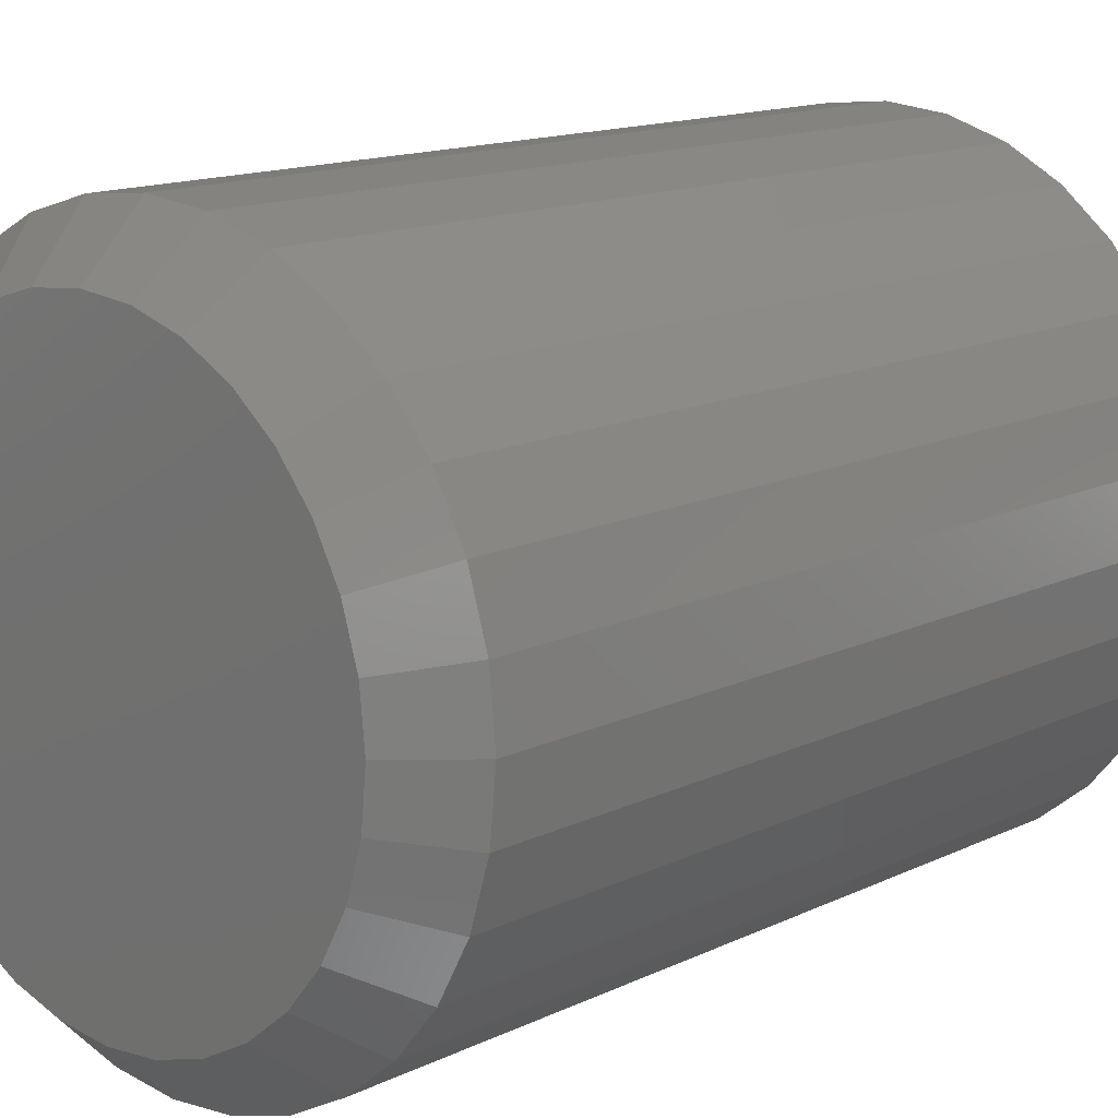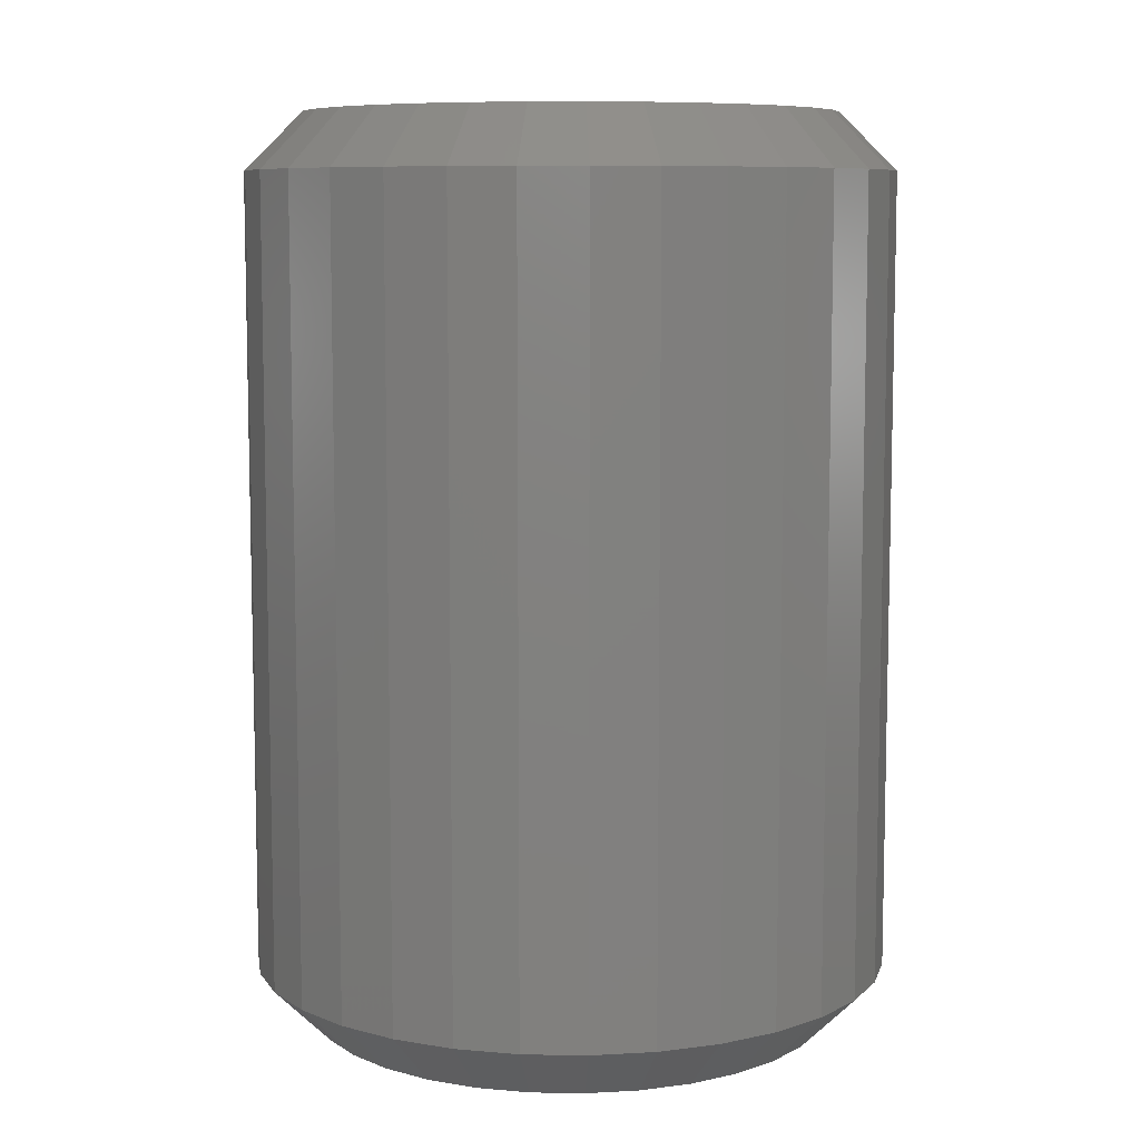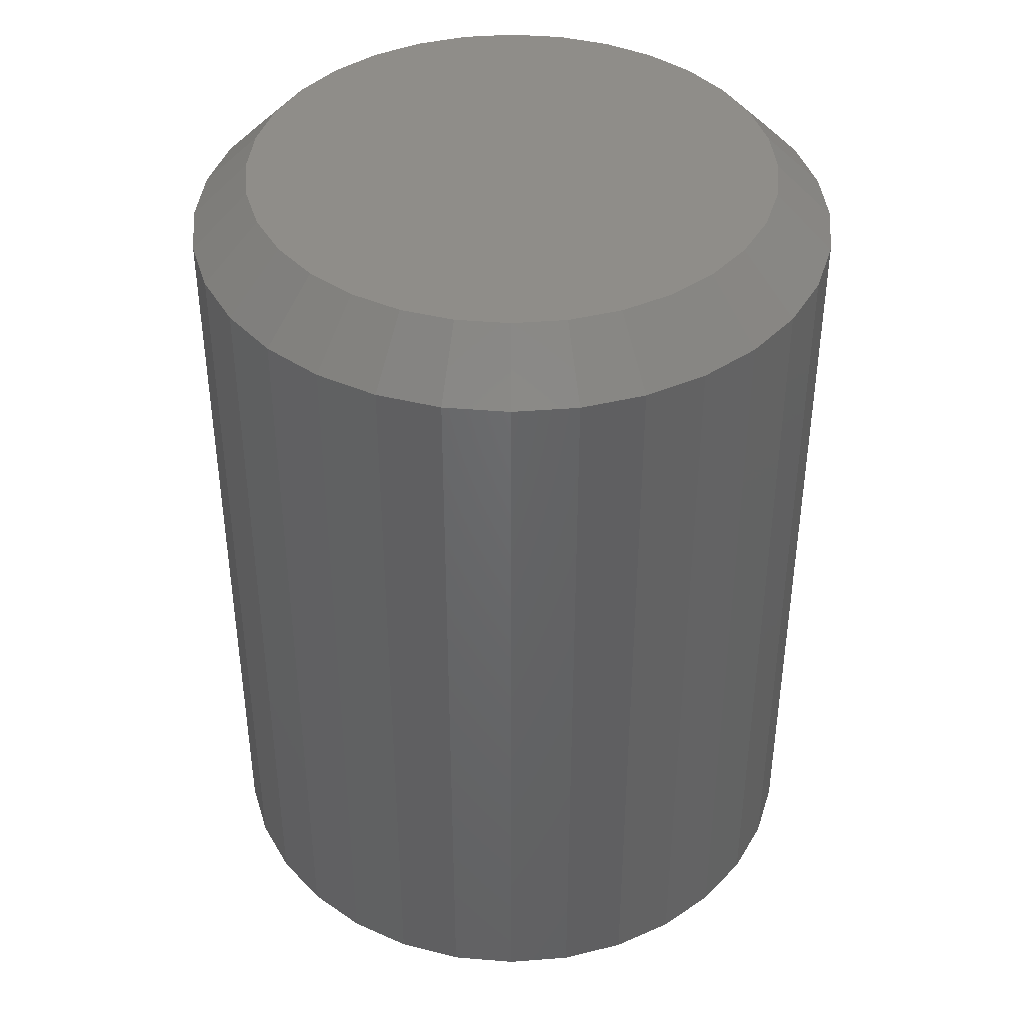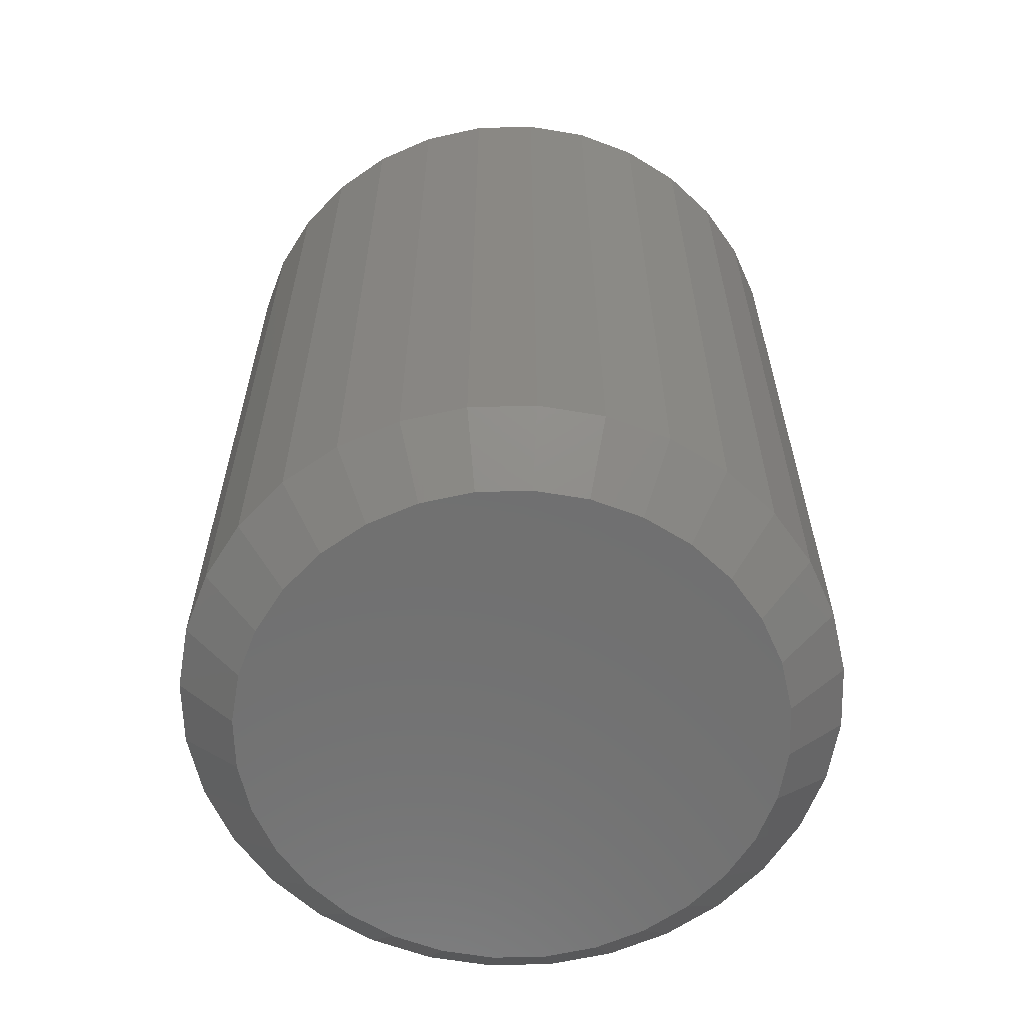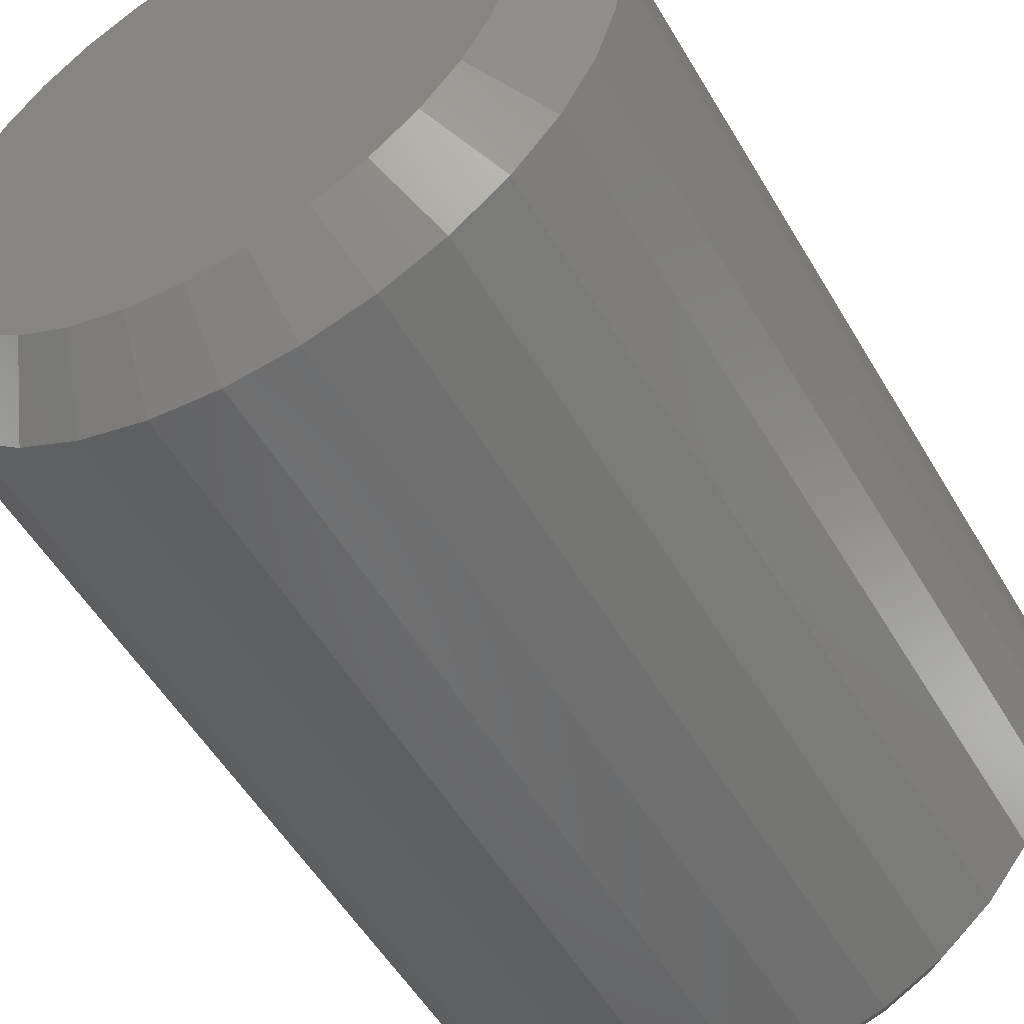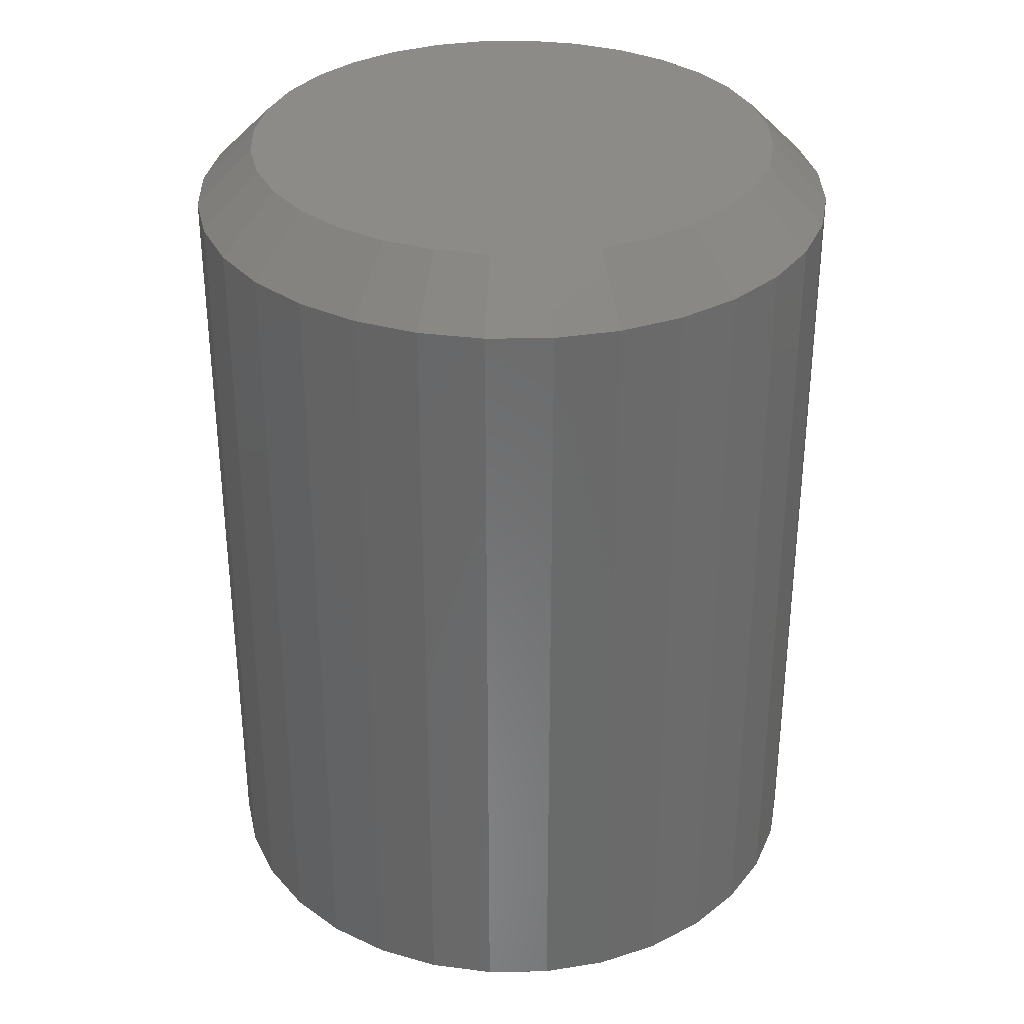
<metadata>
{"format":"stl","ext":"stl","renderer":"f3d","projection":"perspective","resolution":1024,"background":"white","views":[{"elev":14.0,"azim":43.2,"up":"+Z"},{"elev":8.3,"azim":-59.3,"up":"+Y"},{"elev":41.0,"azim":-67.3,"up":"+Y"},{"elev":-62.0,"azim":-15.3,"up":"+Y"},{"elev":-53.2,"azim":29.8,"up":"+Z"},{"elev":33.3,"azim":139.4,"up":"+Y"}]}
</metadata>
<code>
# stl→obj: 128 verts, 252 faces
v 0.2633 -0.04688 -3.321e-16
v 0.2633 -0.7031 -3.321e-16
v 0.2582 -0.04688 -0.0516
v 0.2582 -0.7031 -0.0516
v 0.2432 -0.04688 -0.1012
v 0.2432 -0.7031 -0.1012
v 0.2188 -0.04688 -0.1469
v 0.2188 -0.7031 -0.1469
v 0.1859 -0.04688 -0.187
v 0.1859 -0.7031 -0.187
v 0.1458 -0.04688 -0.2199
v 0.1458 -0.7031 -0.2199
v 0.1001 -0.04688 -0.2443
v 0.1001 -0.7031 -0.2443
v 0.05044 -0.04688 -0.2594
v 0.05044 -0.7031 -0.2594
v -0.001151 -0.04688 -0.2645
v -0.001151 -0.7031 -0.2645
v -0.05275 -0.04688 -0.2594
v -0.05275 -0.7031 -0.2594
v -0.1024 -0.04688 -0.2443
v -0.1024 -0.7031 -0.2443
v -0.1481 -0.04688 -0.2199
v -0.1481 -0.7031 -0.2199
v -0.1882 -0.04688 -0.187
v -0.1882 -0.7031 -0.187
v -0.2211 -0.04688 -0.1469
v -0.2211 -0.7031 -0.1469
v -0.2455 -0.04688 -0.1012
v -0.2455 -0.7031 -0.1012
v -0.2605 -0.04688 -0.0516
v -0.2605 -0.7031 -0.0516
v -0.2656 -0.04688 3.239e-17
v -0.2656 -0.7031 3.239e-17
v -0.2605 -0.04688 0.0516
v -0.2605 -0.7031 0.0516
v -0.2455 -0.04688 0.1012
v -0.2455 -0.7031 0.1012
v -0.2211 -0.04688 0.1469
v -0.2211 -0.7031 0.1469
v -0.1882 -0.04688 0.187
v -0.1882 -0.7031 0.187
v -0.1481 -0.04688 0.2199
v -0.1481 -0.7031 0.2199
v -0.1024 -0.04688 0.2443
v -0.1024 -0.7031 0.2443
v -0.05275 -0.04688 0.2594
v -0.05275 -0.7031 0.2594
v -0.001151 -0.04688 0.2645
v -0.001151 -0.7031 0.2645
v 0.05044 -0.04688 0.2594
v 0.05044 -0.7031 0.2594
v 0.1001 -0.04688 0.2443
v 0.1001 -0.7031 0.2443
v 0.1458 -0.04688 0.2199
v 0.1458 -0.7031 0.2199
v 0.1859 -0.04688 0.187
v 0.1859 -0.7031 0.187
v 0.2188 -0.04688 0.1469
v 0.2188 -0.7031 0.1469
v 0.2432 -0.04688 0.1012
v 0.2432 -0.7031 0.1012
v 0.2582 -0.04688 0.0516
v 0.2582 -0.7031 0.0516
v -0.0436 -0.75 0.2134
v 0.0413 -0.75 0.2134
v -0.001151 -0.75 0.2176
v -0.08442 -0.75 0.201
v 0.08212 -0.75 0.201
v 0.08212 -0.75 -0.201
v -0.0436 -0.75 -0.2134
v 0.0413 -0.75 -0.2134
v -0.001151 -0.75 -0.2176
v 0.1197 -0.75 0.1809
v -0.122 -0.75 0.1809
v 0.1527 -0.75 0.1539
v -0.155 -0.75 0.1539
v 0.1798 -0.75 0.1209
v -0.1821 -0.75 0.1209
v 0.1999 -0.75 0.08327
v -0.2022 -0.75 0.08327
v 0.2123 -0.75 0.04245
v -0.2146 -0.75 0.04245
v 0.2164 -0.75 -1.338e-16
v -0.2188 -0.75 6.945e-17
v 0.2123 -0.75 -0.04245
v -0.2146 -0.75 -0.04245
v 0.1999 -0.75 -0.08327
v -0.2022 -0.75 -0.08327
v 0.1798 -0.75 -0.1209
v -0.1821 -0.75 -0.1209
v 0.1527 -0.75 -0.1539
v -0.155 -0.75 -0.1539
v 0.1197 -0.75 -0.1809
v -0.122 -0.75 -0.1809
v -0.08442 -0.75 -0.201
v -0.001151 1.468e-17 0.2176
v 0.0413 1.704e-17 0.2134
v -0.0436 1.232e-17 0.2134
v -0.08442 1.006e-17 0.201
v 0.08212 1.93e-17 0.201
v 0.0413 1.704e-17 -0.2134
v -0.0436 1.232e-17 -0.2134
v 0.08212 1.93e-17 -0.201
v -0.001151 1.468e-17 -0.2176
v -0.08442 1.006e-17 -0.201
v -0.122 7.97e-18 -0.1809
v 0.1197 2.139e-17 -0.1809
v -0.155 6.14e-18 -0.1539
v 0.1527 2.322e-17 -0.1539
v -0.1821 4.638e-18 -0.1209
v 0.1798 2.472e-17 -0.1209
v -0.2022 3.522e-18 -0.08327
v 0.1999 2.584e-17 -0.08327
v -0.2146 2.834e-18 -0.04245
v 0.2123 2.653e-17 -0.04245
v -0.2188 2.602e-18 -1.238e-16
v 0.2164 2.676e-17 -1.338e-16
v -0.2146 2.834e-18 0.04245
v 0.2123 2.653e-17 0.04245
v -0.2022 3.522e-18 0.08327
v 0.1999 2.584e-17 0.08327
v -0.1821 4.638e-18 0.1209
v 0.1798 2.472e-17 0.1209
v -0.155 6.14e-18 0.1539
v 0.1527 2.322e-17 0.1539
v -0.122 7.97e-18 0.1809
v 0.1197 2.139e-17 0.1809
f 1 2 3
f 3 2 4
f 3 4 5
f 5 4 6
f 5 6 7
f 7 6 8
f 7 8 9
f 9 8 10
f 9 10 11
f 11 10 12
f 11 12 13
f 13 12 14
f 13 14 15
f 15 14 16
f 15 16 17
f 17 16 18
f 17 18 19
f 19 18 20
f 19 20 21
f 21 20 22
f 21 22 23
f 23 22 24
f 23 24 25
f 25 24 26
f 25 26 27
f 27 26 28
f 27 28 29
f 29 28 30
f 29 30 31
f 31 30 32
f 31 32 33
f 33 32 34
f 33 34 35
f 35 34 36
f 35 36 37
f 37 36 38
f 37 38 39
f 39 38 40
f 39 40 41
f 41 40 42
f 41 42 43
f 43 42 44
f 43 44 45
f 45 44 46
f 45 46 47
f 47 46 48
f 47 48 49
f 49 48 50
f 49 50 51
f 51 50 52
f 51 52 53
f 53 52 54
f 53 54 55
f 55 54 56
f 55 56 57
f 57 56 58
f 57 58 59
f 59 58 60
f 59 60 61
f 61 60 62
f 61 62 63
f 63 62 64
f 63 64 1
f 1 64 2
f 65 66 67
f 66 65 68
f 66 68 69
f 70 71 72
f 72 71 73
f 69 68 74
f 74 68 75
f 74 75 76
f 76 75 77
f 76 77 78
f 78 77 79
f 78 79 80
f 80 79 81
f 80 81 82
f 82 81 83
f 82 83 84
f 84 83 85
f 84 85 86
f 86 85 87
f 86 87 88
f 88 87 89
f 88 89 90
f 90 89 91
f 90 91 92
f 92 91 93
f 92 93 94
f 94 93 95
f 94 95 70
f 70 95 96
f 70 96 71
f 73 71 18
f 18 16 73
f 8 92 10
f 10 92 94
f 10 94 12
f 92 8 90
f 90 8 6
f 90 6 88
f 88 6 4
f 88 4 86
f 86 4 2
f 86 2 84
f 91 26 93
f 93 26 24
f 93 24 95
f 26 91 28
f 28 91 89
f 28 89 30
f 30 89 87
f 30 87 32
f 32 87 85
f 32 85 34
f 18 71 20
f 20 71 96
f 20 96 22
f 22 96 95
f 22 95 24
f 73 16 72
f 72 16 14
f 72 14 70
f 70 14 12
f 70 12 94
f 67 66 50
f 50 48 67
f 40 77 42
f 42 77 75
f 42 75 44
f 77 40 79
f 79 40 38
f 79 38 81
f 81 38 36
f 81 36 83
f 83 36 34
f 83 34 85
f 78 58 76
f 76 58 56
f 76 56 74
f 58 78 60
f 60 78 80
f 60 80 62
f 62 80 82
f 62 82 64
f 64 82 84
f 64 84 2
f 50 66 52
f 52 66 69
f 52 69 54
f 54 69 74
f 54 74 56
f 67 48 65
f 65 48 46
f 65 46 68
f 68 46 44
f 68 44 75
f 97 98 99
f 100 99 98
f 101 100 98
f 102 103 104
f 105 103 102
f 103 106 104
f 104 106 107
f 104 107 108
f 108 107 109
f 108 109 110
f 110 109 111
f 110 111 112
f 112 111 113
f 112 113 114
f 114 113 115
f 114 115 116
f 116 115 117
f 116 117 118
f 118 117 119
f 118 119 120
f 120 119 121
f 120 121 122
f 122 121 123
f 122 123 124
f 124 123 125
f 124 125 126
f 126 125 127
f 126 127 128
f 128 127 100
f 128 100 101
f 17 103 105
f 105 15 17
f 107 23 109
f 109 23 25
f 109 25 111
f 111 25 27
f 111 27 113
f 113 27 29
f 113 29 115
f 115 29 31
f 115 31 117
f 117 31 33
f 11 108 9
f 9 108 110
f 9 110 7
f 7 110 112
f 7 112 5
f 5 112 114
f 5 114 3
f 3 114 116
f 3 116 1
f 1 116 118
f 23 107 21
f 21 107 106
f 21 106 19
f 19 106 103
f 19 103 17
f 108 11 104
f 104 11 13
f 104 13 102
f 102 13 15
f 102 15 105
f 49 98 97
f 97 47 49
f 128 55 126
f 126 55 57
f 126 57 124
f 124 57 59
f 124 59 122
f 122 59 61
f 122 61 120
f 120 61 63
f 120 63 118
f 118 63 1
f 43 127 41
f 41 127 125
f 41 125 39
f 39 125 123
f 39 123 37
f 37 123 121
f 37 121 35
f 35 121 119
f 35 119 33
f 33 119 117
f 55 128 53
f 53 128 101
f 53 101 51
f 51 101 98
f 51 98 49
f 127 43 100
f 100 43 45
f 100 45 99
f 99 45 47
f 99 47 97

</code>
